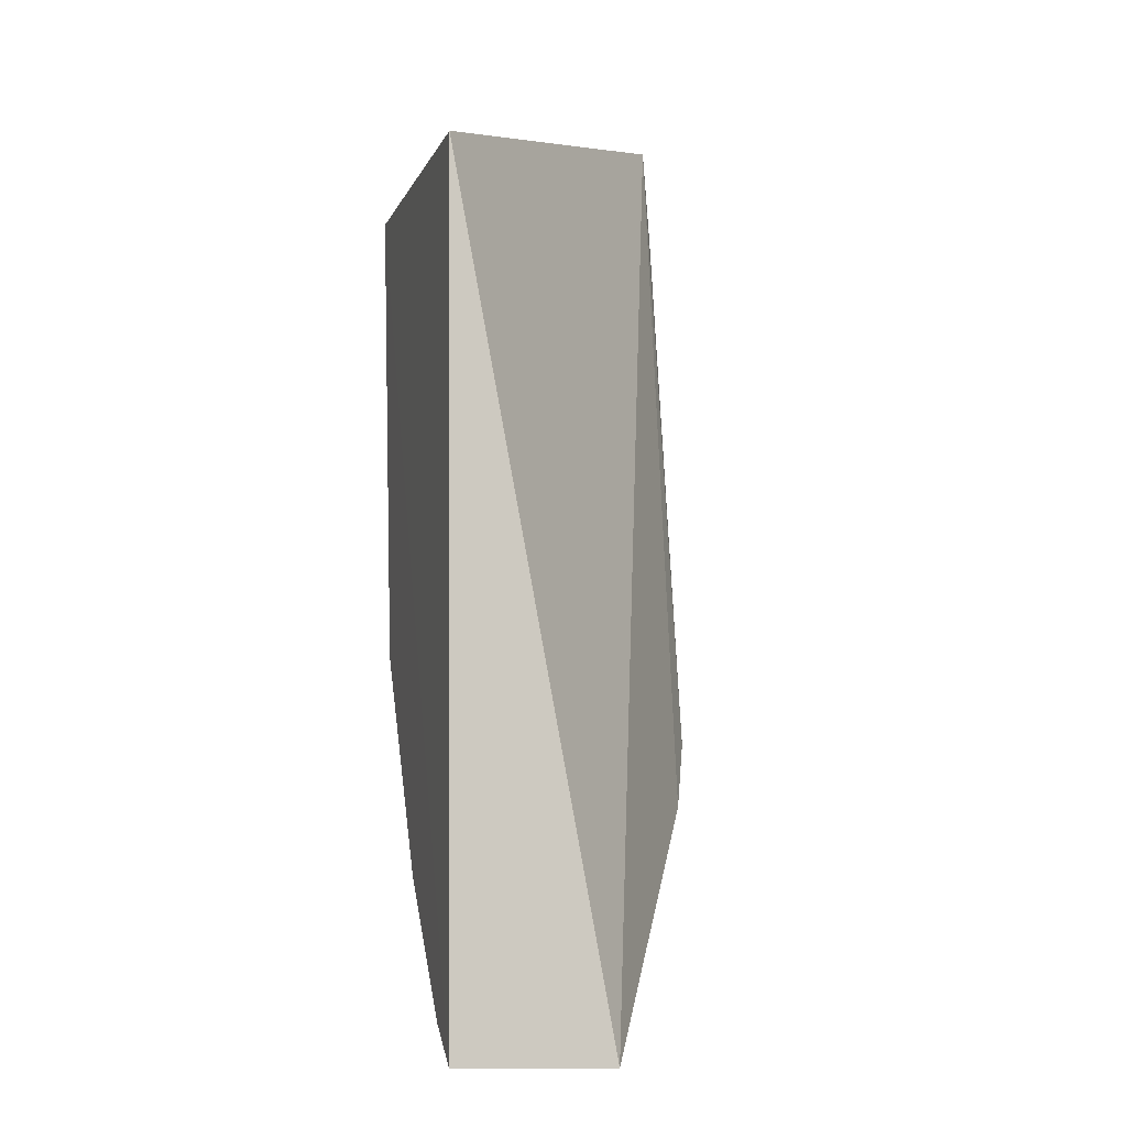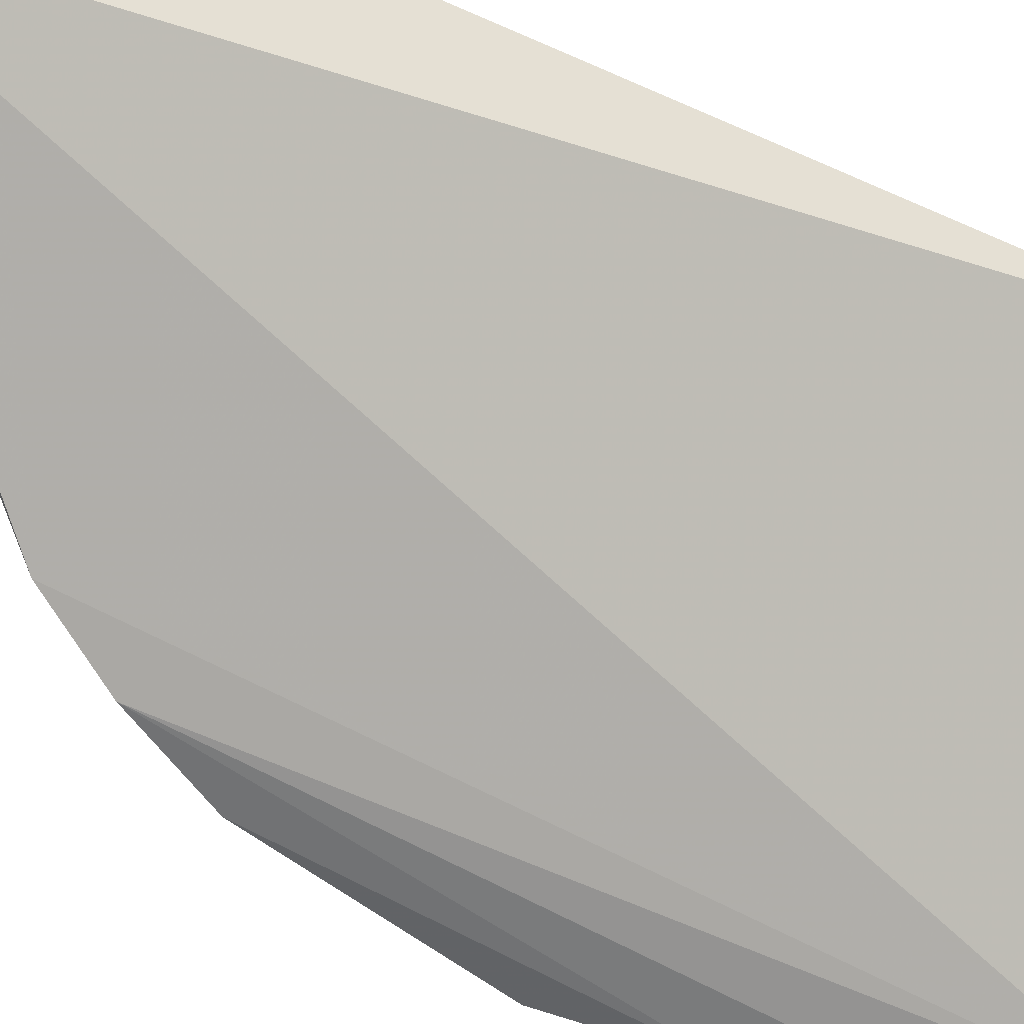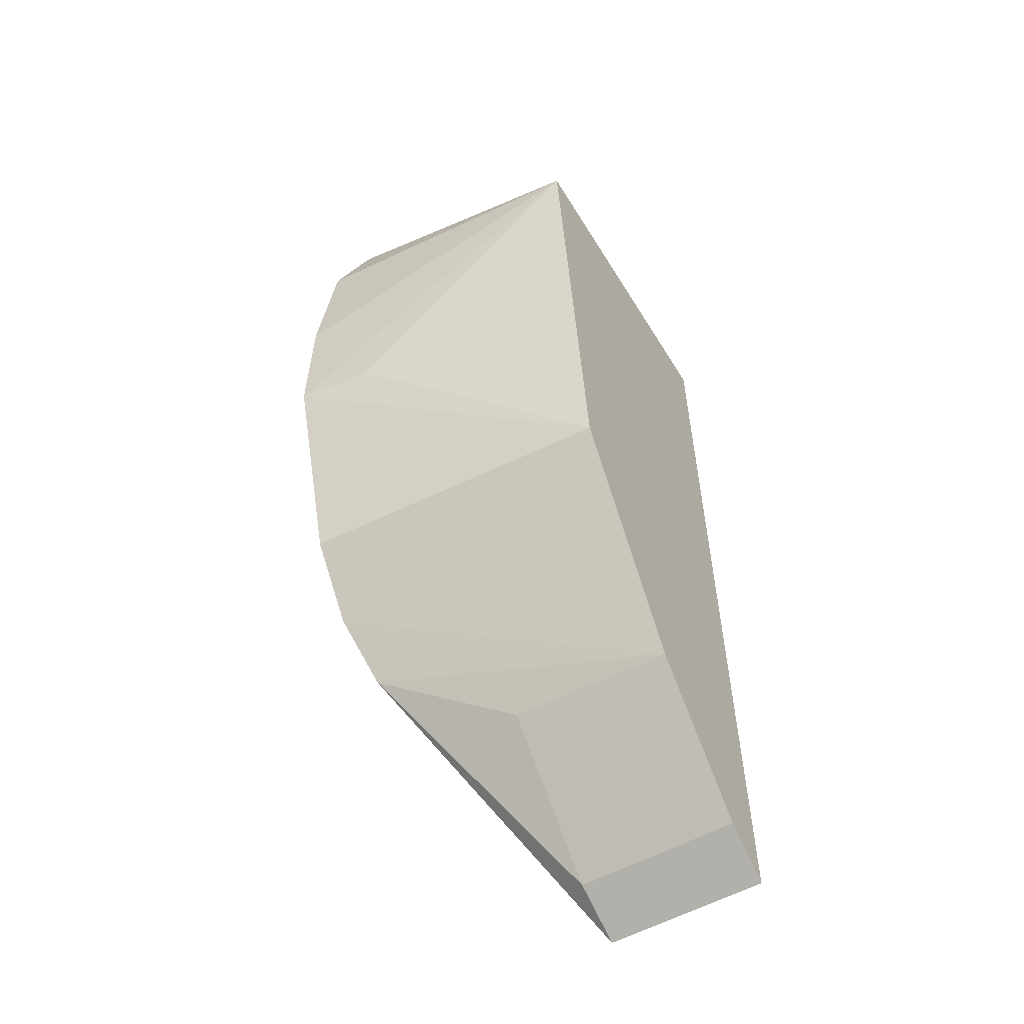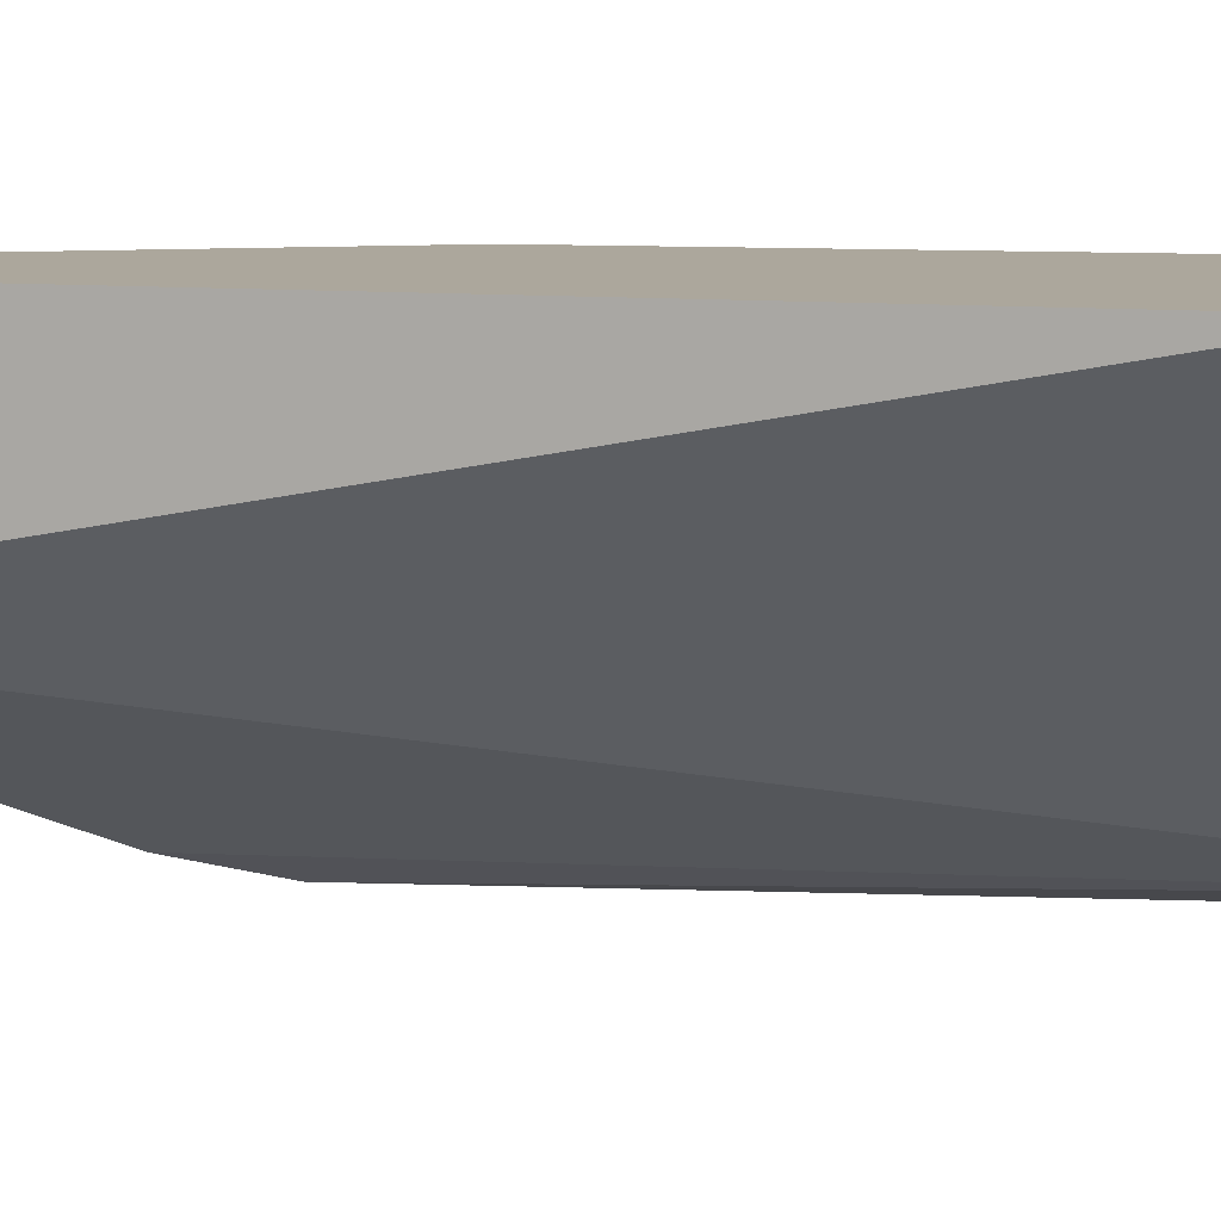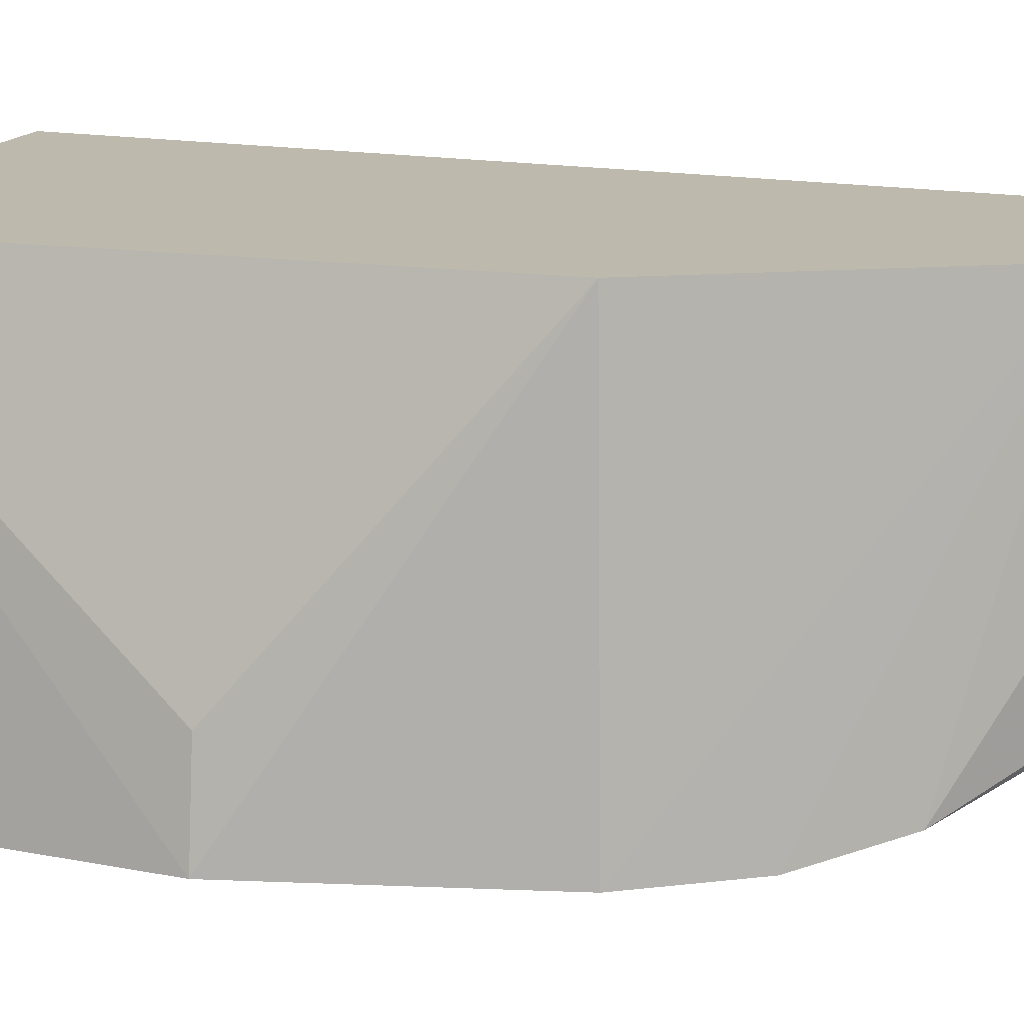
<metadata>
{"format":"obj","ext":"obj","renderer":"f3d","projection":"perspective","resolution":1024,"background":"white","views":[{"elev":-4.9,"azim":74.9,"up":"+Y"},{"elev":-50.1,"azim":64.6,"up":"+Z"},{"elev":-53.4,"azim":-59.5,"up":"+Y"},{"elev":8.3,"azim":107.5,"up":"+Z"},{"elev":15.1,"azim":-67.5,"up":"+Z"}]}
</metadata>
<code>
v -0.4123 -0.3029 0.05465
v -0.4132 -0.3043 0.02214
v -0.4167 -0.1281 0.0545
v -0.4822 -0.1099 -0.004501
v -0.48 -0.2285 -0.009951
v -0.4854 -0.1294 0.05462
v -0.4495 -0.2718 0.02162
v -0.461 -0.2579 -0.005267
v -0.4928 -0.1867 -0.009978
v -0.4242 -0.2975 0.02174
v -0.4754 -0.2261 0.05466
v -0.4699 -0.2448 -0.009185
v -0.4891 -0.1287 -0.008233
v -0.4233 -0.2961 0.05465
v -0.4908 -0.1865 0.005915
v -0.4479 -0.2708 0.05466
v -0.4922 -0.159 -0.009861
f 1 2 3
f 3 2 4
f 6 1 3
f 6 3 4
f 8 4 2
f 10 2 1
f 10 8 2
f 10 7 8
f 11 9 5
f 11 1 6
f 12 4 8
f 13 6 4
f 13 4 12
f 14 10 1
f 14 7 10
f 15 11 6
f 15 6 9
f 15 9 11
f 16 11 5
f 16 5 12
f 16 7 14
f 16 14 1
f 16 1 11
f 16 12 8
f 16 8 7
f 17 9 6
f 17 6 13
f 17 5 9
f 17 13 12
f 17 12 5

</code>
